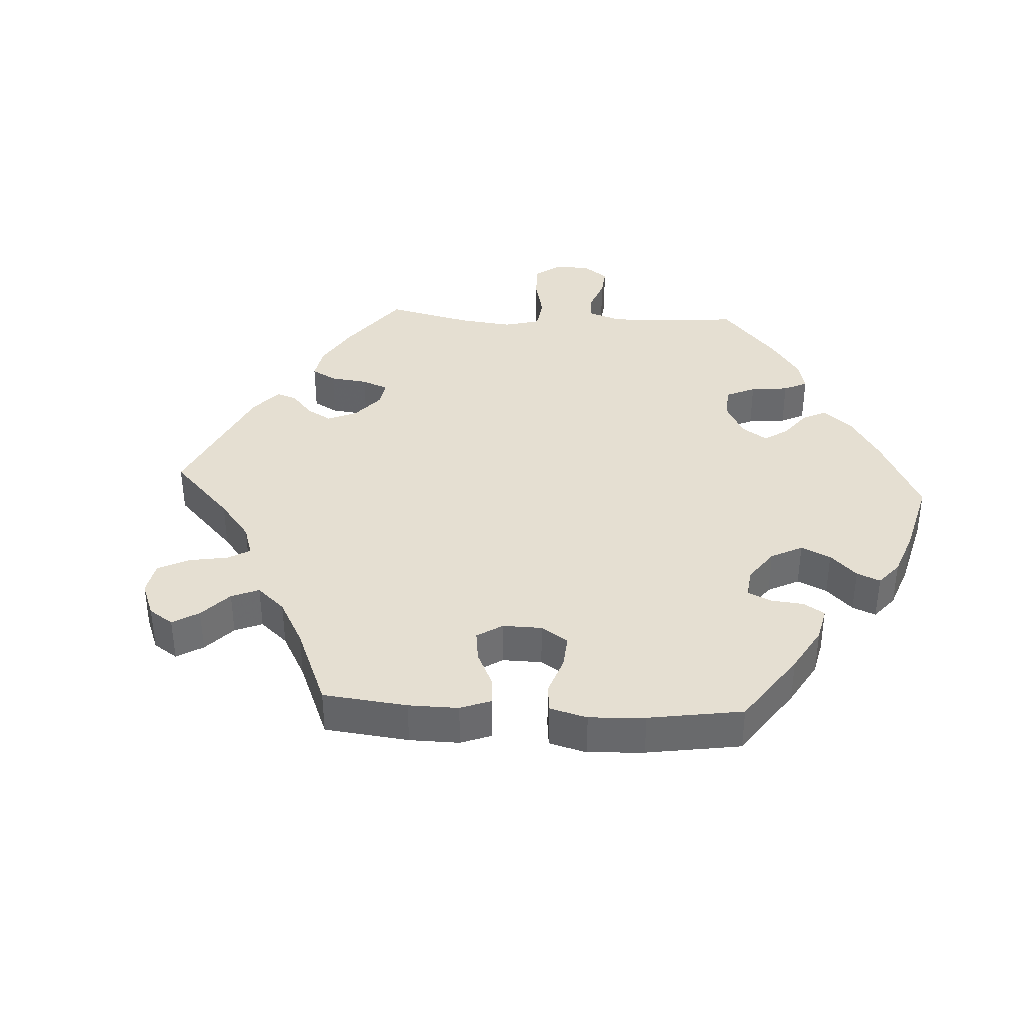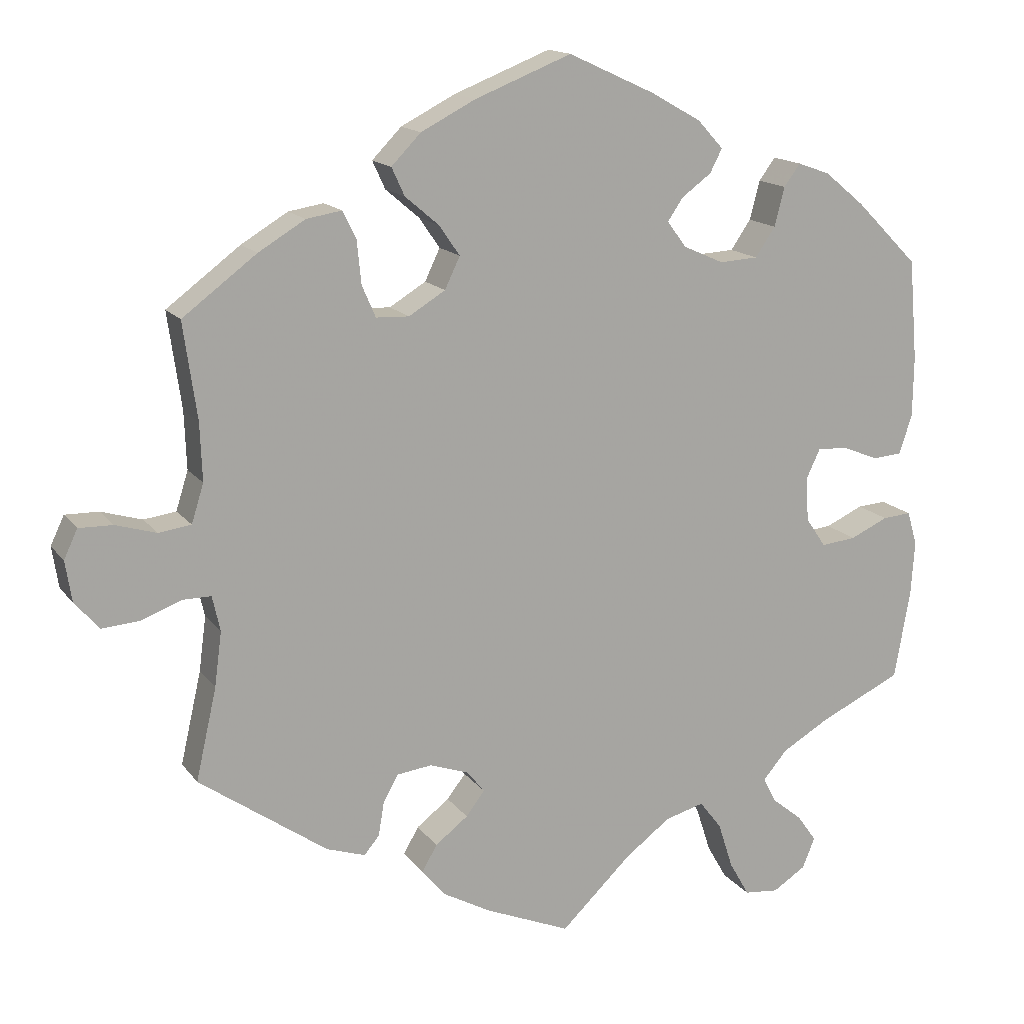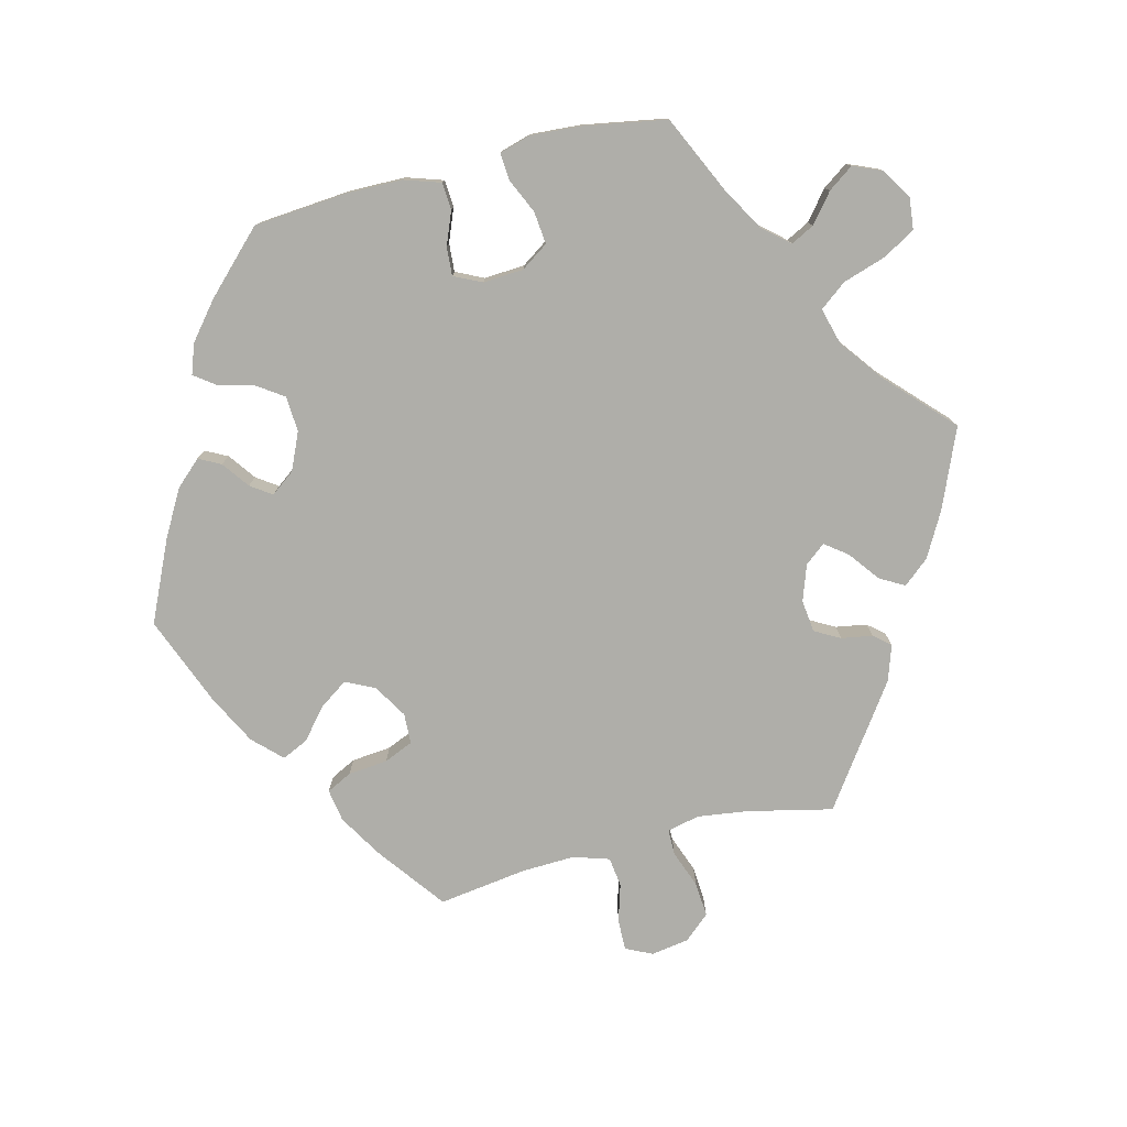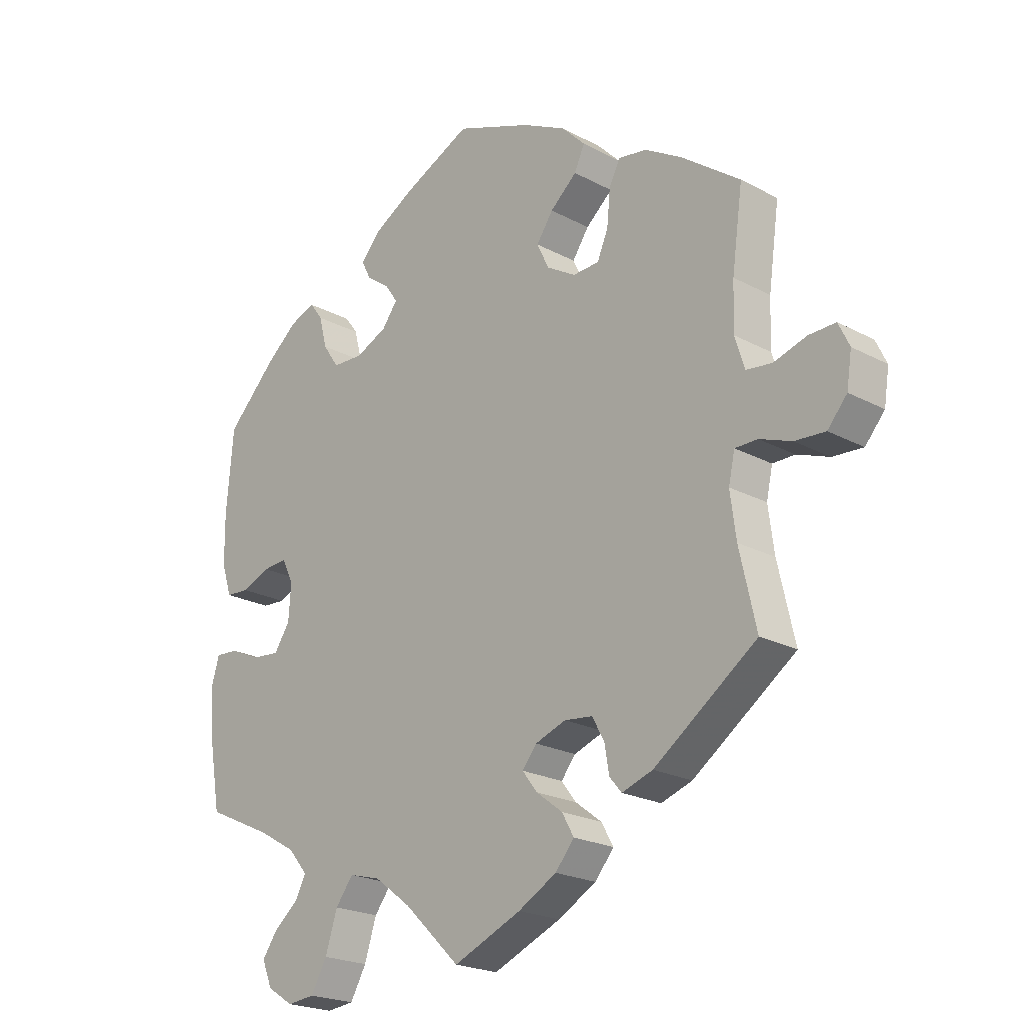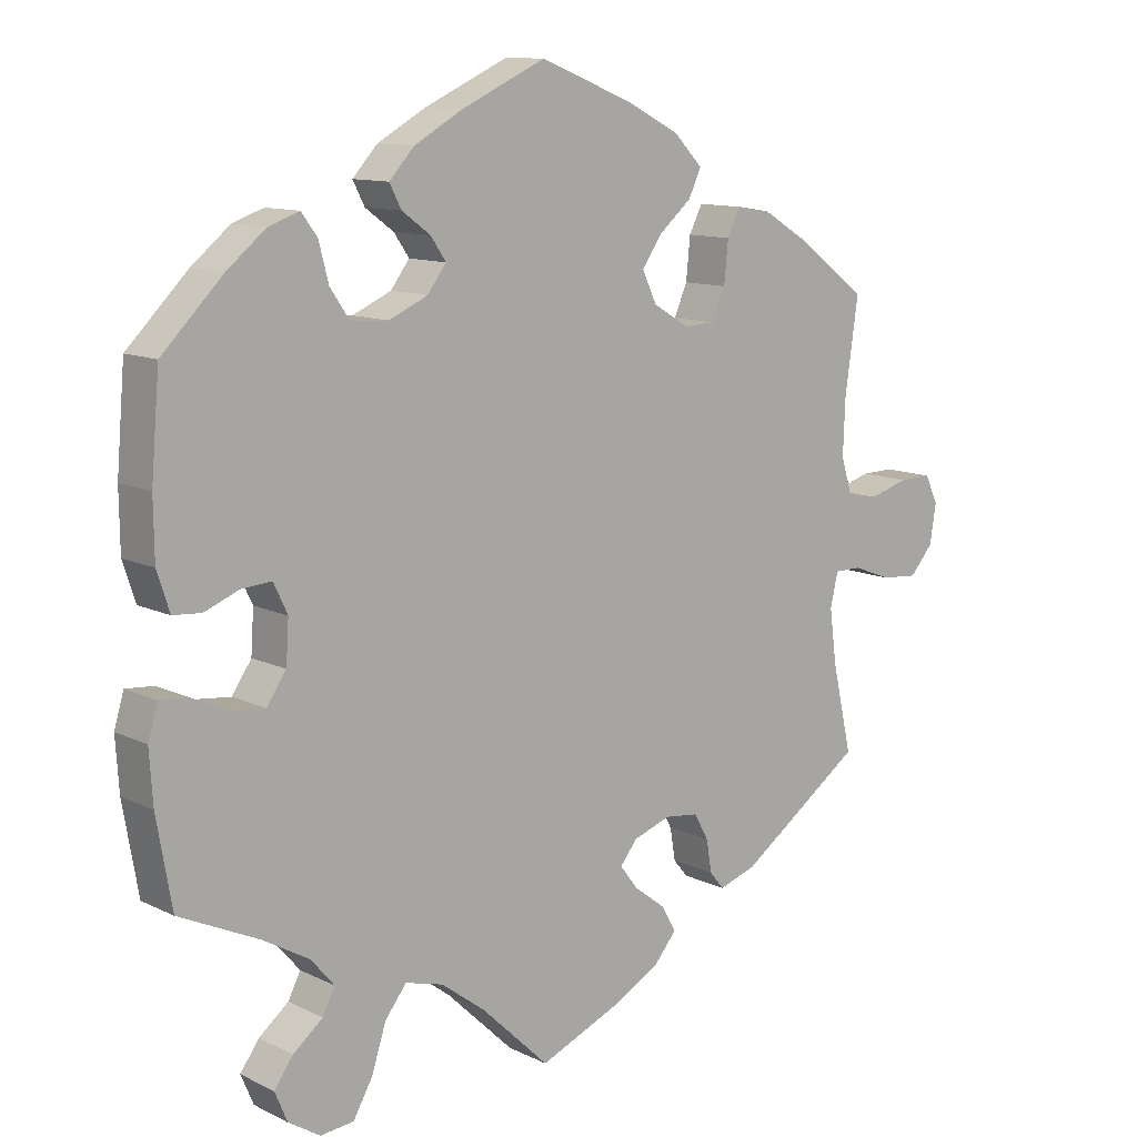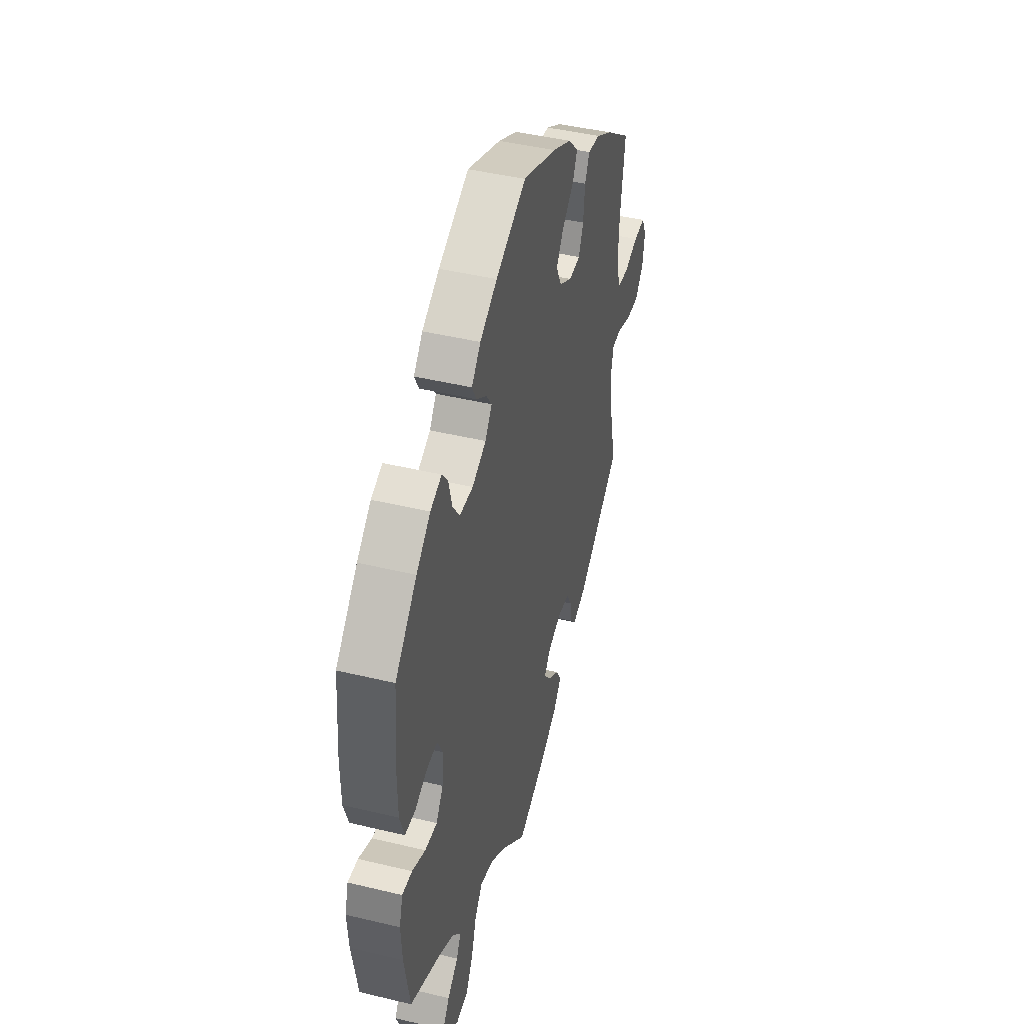
<metadata>
{"format":"obj","ext":"obj","renderer":"f3d","projection":"perspective","resolution":1024,"background":"white","views":[{"elev":37.4,"azim":-26.7,"up":"+Y"},{"elev":15.3,"azim":-23.7,"up":"+Z"},{"elev":-77.5,"azim":104.1,"up":"+Y"},{"elev":-22.1,"azim":-132.9,"up":"+Z"},{"elev":11.3,"azim":139.5,"up":"+Z"},{"elev":44.3,"azim":105.7,"up":"+Z"}]}
</metadata>
<code>
v -0.509 0.07 -0.057
v -0.604 0.07 -0.078
v -0.179 0.07 0.321
v 0.162 0.07 -0.478
v 0.227 0.07 0.486
v 0.122 0.07 0.564
v 0.21 0.07 0.453
v -0.152 0.07 -0.422
v 0.409 0.07 -0.55
v 0.394 0.07 0.443
v -0.369 0.07 0.426
v 0.421 0.07 -0.364
v -0.126 0.07 -0.388
v 0.408 0.07 -0.094
v 0.339 0.07 -0.477
v 0.489 0.07 0.027
v 0.297 0.07 -0.617
v -0.276 0.07 0.292
v 0.217 0.07 -0.463
v -0.119 0.07 -0.57
v 0.559 0.07 -0.184
v 0.457 0.07 -0.089
v -0.548 0.07 -0.057
v -0.681 0.07 0.054
v -0.295 0.07 0.336
v 0.548 0.07 0.085
v -0.186 0.07 -0.533
v -0.537 0.07 -0.31
v 0.169 0.07 0.423
v -0.358 0.07 -0.436
v 0.537 0.07 0.31
v 0.53 0.07 0.03
v -0.198 0.07 -0.457
v -0.23 0.07 0.29
v 0.321 0.07 -0.442
v -0.275 0.07 -0.382
v -0.205 0.07 -0.338
v -0.151 0.07 -0.357
v 0.38 0.07 -0.053
v -0.219 0.07 -0.494
v -0.234 0.07 0.447
v 0.326 0.07 0.428
v -0.537 0.07 0.31
v -0.515 0.07 0.096
v -0.577 0.07 0.036
v 0.396 0.07 0.05
v 0.098 0.07 -0.526
v 0.45 0.07 0.397
v 0.269 0.07 -0.568
v -0.254 0.07 -0.344
v 0.391 0.07 -0.593
v -0.508 0.07 -0.182
v 0.147 0.07 0.391
v 0.284 0.07 0.333
v -0.158 0.07 0.365
v -0 0.07 -0.62
v 0.248 0.07 -0.503
v -0.691 0.07 -0.043
v 0.382 0.07 -0.512
v 0.191 0.07 0.525
v 0.439 0.07 0.047
v 0.349 0.07 0.459
v -0.301 0.07 0.396
v -0.518 0.07 0.176
v 0.174 0.07 0.355
v 0.51 0.07 -0.065
v 0.537 0.07 -0.31
v 0.345 0.07 -0.622
v -0.657 0.07 -0.082
v -0.252 0.07 0.486
v -0.7 0.07 0.014
v -0.304 0.07 -0.454
v -0.434 0.07 0.387
v 0.564 0.07 -0.109
v -0.498 0.07 -0.106
v 0.55 0.07 -0.062
v 0.23 0.07 0.33
v -0.211 0.07 0.528
v -0 0.07 0.62
v 0.549 0.07 0.169
v 0.376 0.07 0.008
v 0.312 0.07 0.374
v -0.32 0.07 0.434
v -0.187 0.07 0.407
v -0.135 0.07 0.567
v -0.283 0.07 -0.429
v 0.355 0.07 -0.402
v -0.532 0.07 0.042
v -0.634 0.07 0.053
v -0.509 -0 -0.057
v -0.604 -0 -0.078
v -0.179 -0 0.321
v 0.162 -0 -0.478
v 0.227 -0 0.486
v 0.122 -0 0.564
v 0.21 -0 0.453
v -0.152 -0 -0.422
v 0.409 -0 -0.55
v 0.394 -0 0.443
v -0.369 -0 0.426
v 0.421 -0 -0.364
v -0.126 -0 -0.388
v 0.408 -0 -0.094
v 0.339 -0 -0.477
v 0.489 -0 0.027
v 0.297 -0 -0.617
v -0.276 -0 0.292
v 0.217 -0 -0.463
v -0.119 -0 -0.57
v 0.559 -0 -0.184
v 0.457 -0 -0.089
v -0.548 -0 -0.057
v -0.681 -0 0.054
v -0.295 -0 0.336
v 0.548 -0 0.085
v -0.186 -0 -0.533
v -0.537 -0 -0.31
v 0.169 -0 0.423
v -0.358 -0 -0.436
v 0.537 -0 0.31
v 0.53 -0 0.03
v -0.198 -0 -0.457
v -0.23 -0 0.29
v 0.321 -0 -0.442
v -0.275 -0 -0.382
v -0.205 -0 -0.338
v -0.151 -0 -0.357
v 0.38 -0 -0.053
v -0.219 -0 -0.494
v -0.234 -0 0.447
v 0.326 -0 0.428
v -0.537 -0 0.31
v -0.515 -0 0.096
v -0.577 -0 0.036
v 0.396 -0 0.05
v 0.098 -0 -0.526
v 0.45 -0 0.397
v 0.269 -0 -0.568
v -0.254 -0 -0.344
v 0.391 -0 -0.593
v -0.508 -0 -0.182
v 0.147 -0 0.391
v 0.284 -0 0.333
v -0.158 -0 0.365
v -0 -0 -0.62
v 0.248 -0 -0.503
v -0.691 -0 -0.043
v 0.382 -0 -0.512
v 0.191 -0 0.525
v 0.439 -0 0.047
v 0.349 -0 0.459
v -0.301 -0 0.396
v -0.518 -0 0.176
v 0.174 -0 0.355
v 0.51 -0 -0.065
v 0.537 -0 -0.31
v 0.345 -0 -0.622
v -0.657 -0 -0.082
v -0.252 -0 0.486
v -0.7 -0 0.014
v -0.304 -0 -0.454
v -0.434 -0 0.387
v 0.564 -0 -0.109
v -0.498 -0 -0.106
v 0.55 -0 -0.062
v 0.23 -0 0.33
v -0.211 -0 0.528
v -0 -0 0.62
v 0.549 -0 0.169
v 0.376 -0 0.008
v 0.312 -0 0.374
v -0.32 -0 0.434
v -0.187 -0 0.407
v -0.135 -0 0.567
v -0.283 -0 -0.429
v 0.355 -0 -0.402
v -0.532 -0 0.042
v -0.634 -0 0.053
f 64 43 73 11
f 44 64 11 83
f 88 44 83 63
f 71 24 89 45
f 71 45 88
f 58 71 88
f 23 2 69 58
f 1 23 58 88
f 72 30 28 52
f 36 86 72 52
f 50 36 52 75
f 37 50 75 1
f 27 40 33 8
f 27 8 13
f 47 56 20 27
f 4 47 27 13
f 19 4 13 38
f 68 17 49 57
f 68 57 19
f 51 68 19
f 15 59 9 51
f 35 15 51 19
f 87 35 19 38
f 74 21 67 12
f 22 66 76 74
f 14 22 74 12
f 39 14 12 87
f 26 32 16 61
f 26 61 46
f 80 26 46
f 31 80 46
f 48 31 46
f 10 48 46 81
f 82 42 62 10
f 54 82 10 81
f 60 5 7 29
f 60 29 53
f 6 60 53
f 79 6 53
f 85 79 53
f 78 85 53 65
f 84 41 70 78
f 55 84 78 65
f 1 88 63 25
f 37 1 25 18
f 38 37 18 34
f 87 38 34 3
f 77 54 81 39
f 65 77 39 87
f 3 55 65 87
f 100 162 132 153
f 172 100 153 133
f 152 172 133 177
f 134 178 113 160
f 177 134 160
f 177 160 147
f 147 158 91 112
f 177 147 112 90
f 141 117 119 161
f 141 161 175 125
f 164 141 125 139
f 90 164 139 126
f 97 122 129 116
f 102 97 116
f 116 109 145 136
f 102 116 136 93
f 127 102 93 108
f 146 138 106 157
f 108 146 157
f 108 157 140
f 140 98 148 104
f 108 140 104 124
f 127 108 124 176
f 101 156 110 163
f 163 165 155 111
f 101 163 111 103
f 176 101 103 128
f 150 105 121 115
f 135 150 115
f 135 115 169
f 135 169 120
f 135 120 137
f 170 135 137 99
f 99 151 131 171
f 170 99 171 143
f 118 96 94 149
f 142 118 149
f 142 149 95
f 142 95 168
f 142 168 174
f 154 142 174 167
f 167 159 130 173
f 154 167 173 144
f 114 152 177 90
f 107 114 90 126
f 123 107 126 127
f 92 123 127 176
f 128 170 143 166
f 176 128 166 154
f 176 154 144 92
f 73 162 100 11
f 11 100 172 83
f 83 172 152 63
f 63 152 114 25
f 25 114 107 18
f 18 107 123 34
f 34 123 92 3
f 3 92 144 55
f 55 144 173 84
f 84 173 130 41
f 41 130 159 70
f 70 159 167 78
f 78 167 174 85
f 85 174 168 79
f 79 168 95 6
f 6 95 149 60
f 60 149 94 5
f 5 94 96 7
f 7 96 118 29
f 29 118 142 53
f 53 142 154 65
f 65 154 166 77
f 77 166 143 54
f 54 143 171 82
f 82 171 131 42
f 42 131 151 62
f 62 151 99 10
f 10 99 137 48
f 48 137 120 31
f 31 120 169 80
f 80 169 115 26
f 26 115 121 32
f 32 121 105 16
f 16 105 150 61
f 61 150 135 46
f 46 135 170 81
f 81 170 128 39
f 39 128 103 14
f 14 103 111 22
f 22 111 155 66
f 66 155 165 76
f 76 165 163 74
f 74 163 110 21
f 21 110 156 67
f 67 156 101 12
f 12 101 176 87
f 87 176 124 35
f 35 124 104 15
f 15 104 148 59
f 59 148 98 9
f 9 98 140 51
f 51 140 157 68
f 68 157 106 17
f 17 106 138 49
f 49 138 146 57
f 57 146 108 19
f 19 108 93 4
f 4 93 136 47
f 47 136 145 56
f 56 145 109 20
f 20 109 116 27
f 27 116 129 40
f 40 129 122 33
f 33 122 97 8
f 8 97 102 13
f 13 102 127 38
f 38 127 126 37
f 37 126 139 50
f 50 139 125 36
f 36 125 175 86
f 86 175 161 72
f 72 161 119 30
f 30 119 117 28
f 28 117 141 52
f 52 141 164 75
f 75 164 90 1
f 1 90 112 23
f 23 112 91 2
f 2 91 158 69
f 69 158 147 58
f 58 147 160 71
f 71 160 113 24
f 24 113 178 89
f 89 178 134 45
f 45 134 177 88
f 88 177 133 44
f 44 133 153 64
f 64 153 132 43
f 43 132 162 73

</code>
